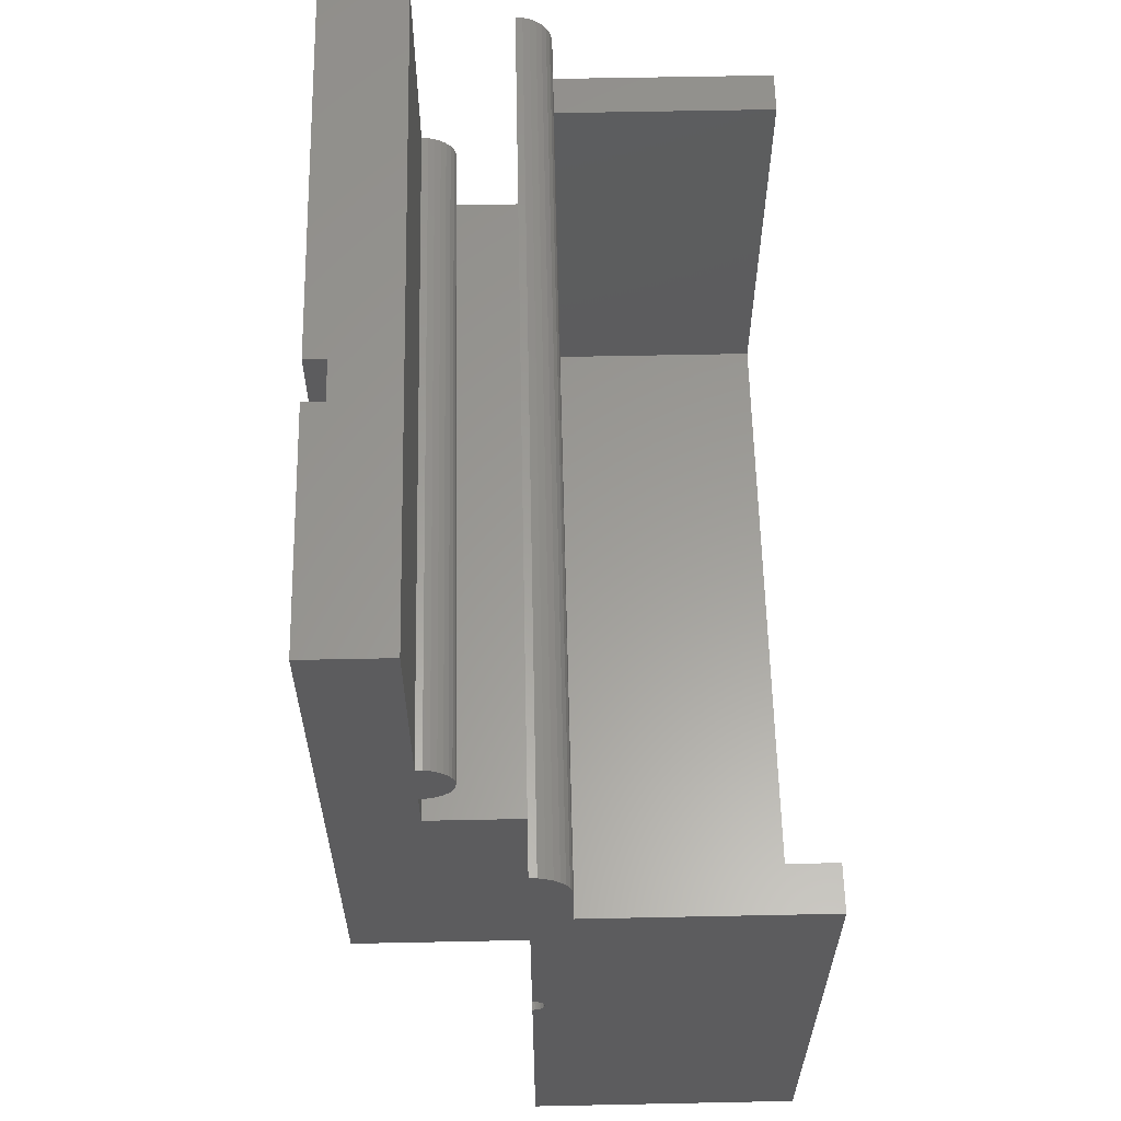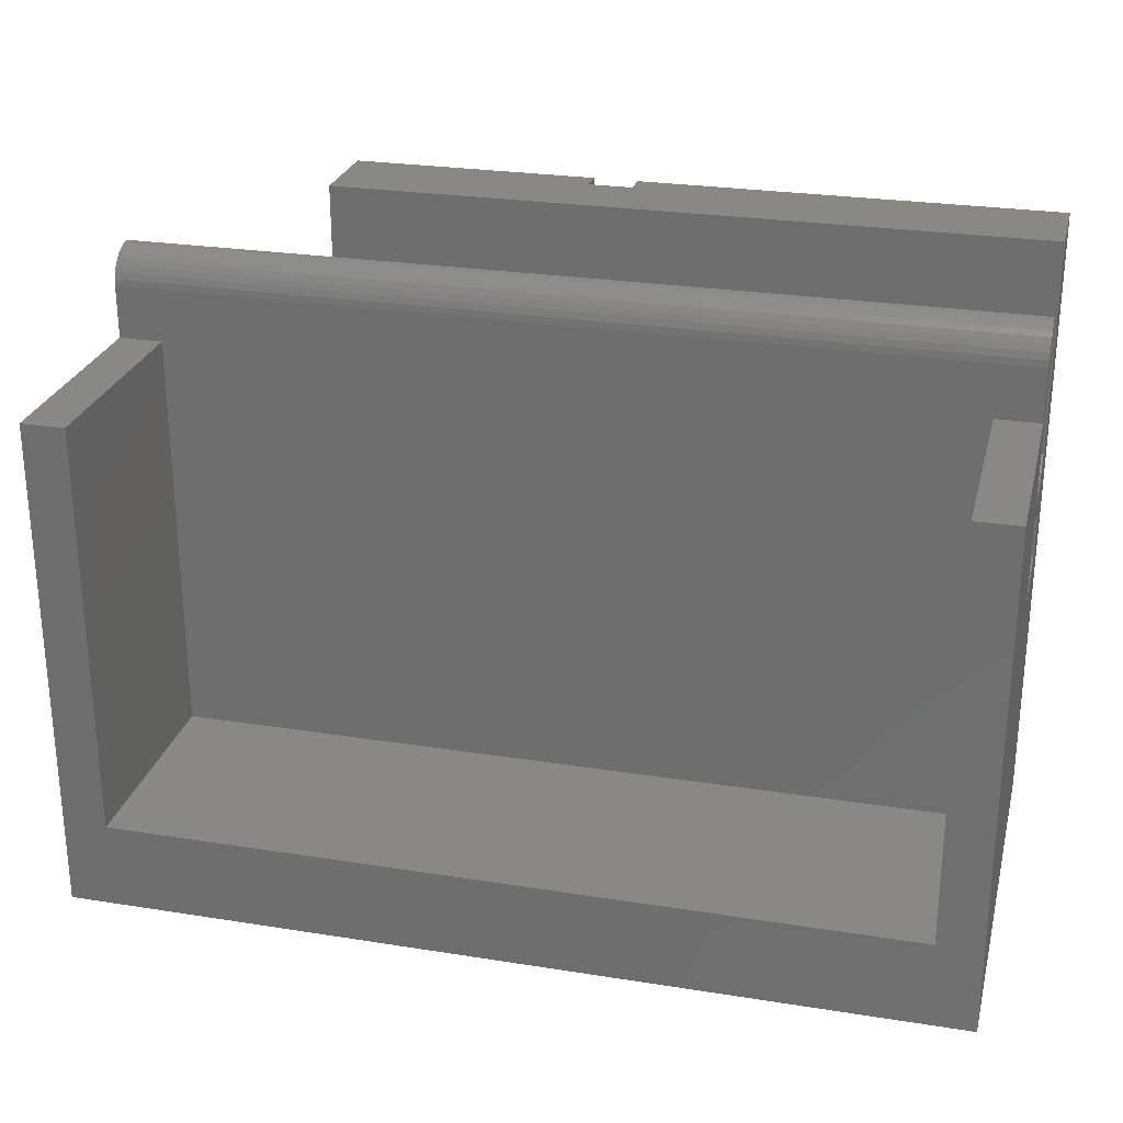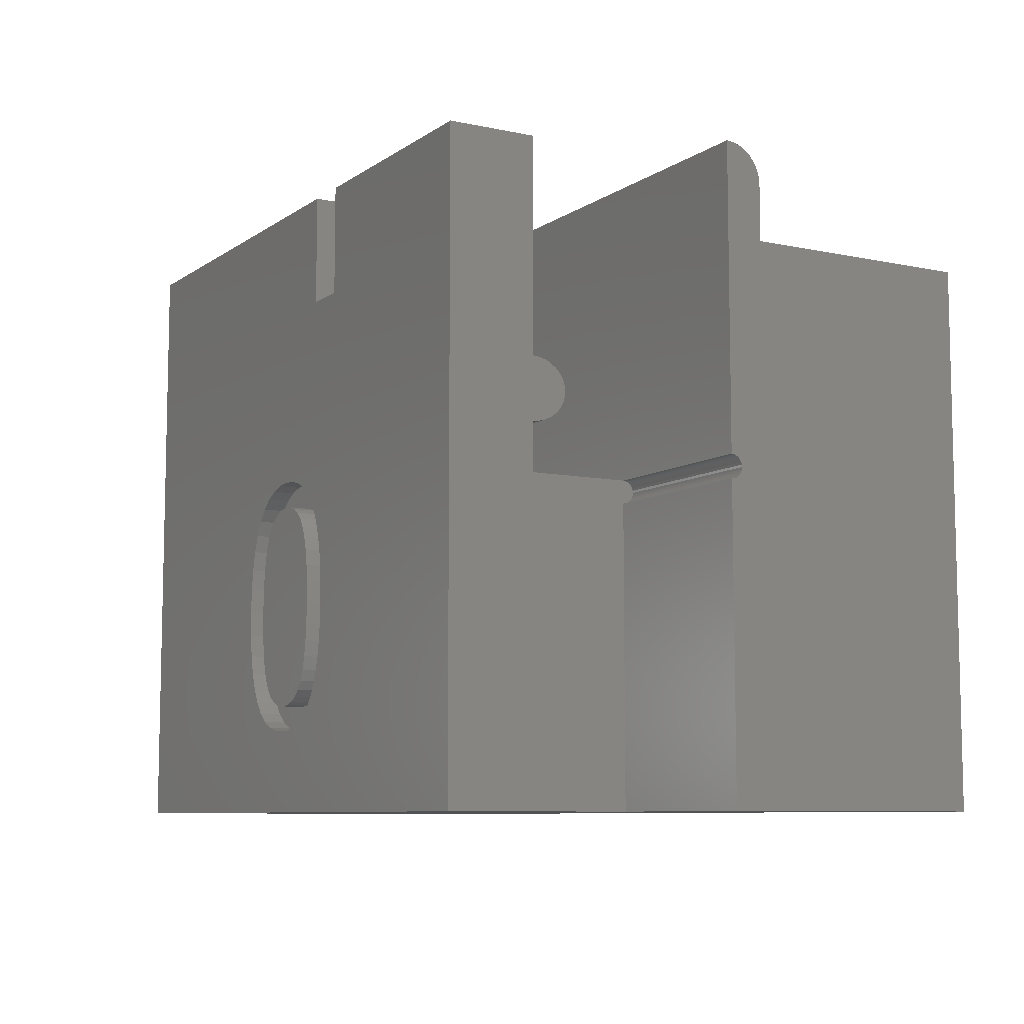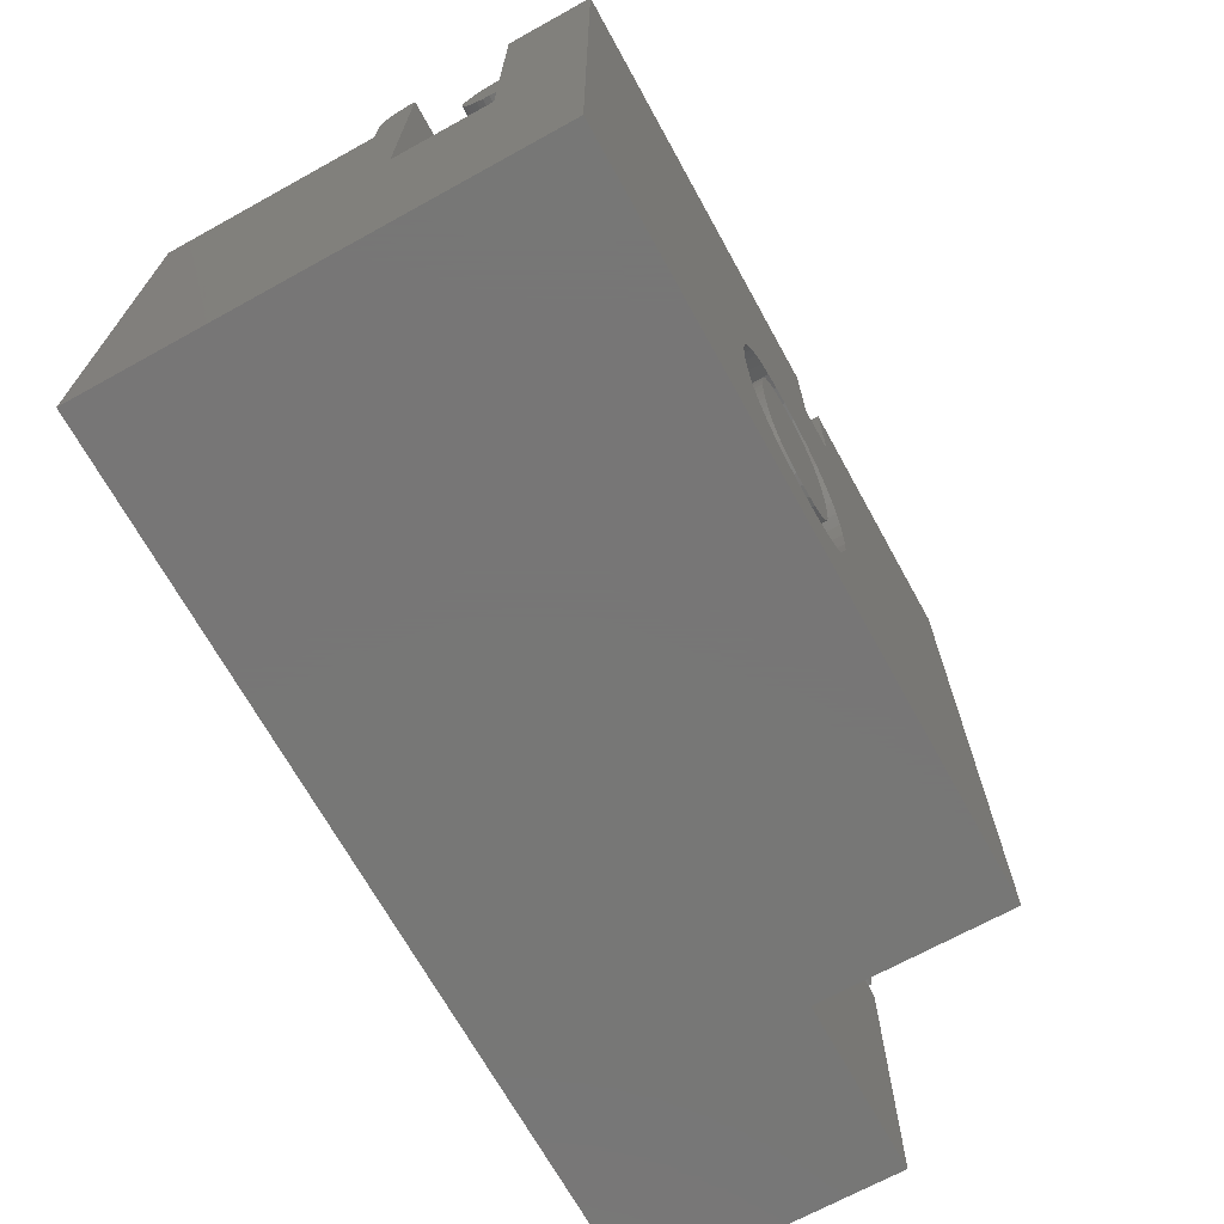
<metadata>
{"format":"stl","ext":"stl","renderer":"f3d","projection":"perspective","resolution":1024,"background":"white","views":[{"elev":60.1,"azim":88.8,"up":"+Z"},{"elev":26.3,"azim":-166.0,"up":"+Z"},{"elev":-8.2,"azim":59.9,"up":"+Z"},{"elev":-69.2,"azim":-61.1,"up":"+Z"}]}
</metadata>
<code>
# stl→obj: 283 verts, 562 faces
v 19.1 0 10.7
v 19.1 0.8 10.7
v 19.1 0.7846 10.86
v 19.1 0.2079 4.929
v 19.1 5.8 9.5
v 19.1 0.8 9.5
v 19.1 0.7391 11.01
v 19.1 0.6652 11.14
v 19.1 0.5657 11.27
v 19.1 0.4445 11.37
v 19.1 0.3061 11.44
v 19.1 0.25 4.79
v 19.1 0.2452 4.839
v 19.1 0.2452 4.741
v 19.1 5.8 -2
v 19.1 0.231 4.695
v 19.1 0.2079 4.651
v 19.1 0.1768 4.613
v 19.1 0.1389 4.582
v 19.1 0 -2
v 19.1 0.09567 4.559
v 19.1 0.04877 4.545
v 19.1 0 4.54
v 19.1 0.231 4.886
v 19.1 0 5.04
v 19.1 0.1561 11.48
v 19.1 0.1768 4.967
v 19.1 0.1389 4.998
v 19.1 0.09567 5.021
v 19.1 0 11.5
v 19.1 0.04877 5.035
v -1 5.8 9.5
v 0 0.8 9.5
v 0 5.8 9.5
v -1 0.8 9.5
v 18.1 5.8 9.5
v 18.1 0.8 9.5
v 15.15 -4.25 -2
v -1 -4.25 -2
v 15.15 0 -2
v -1 5.8 -2
v -1 0 5.04
v -1 0 10.7
v -1 0.8 10.7
v -1 0.7846 10.86
v -1 0.7391 11.01
v -1 0.6652 11.14
v -1 0.5657 11.27
v -1 0.4445 11.37
v -1 0.3061 11.44
v -1 -4.25 12.35
v -1 -2.25 6.14
v -1 -2.25 5.04
v -1 -2.25 7.54
v -1 -2.25 12.35
v -1 0.1561 11.48
v -1 0 11.5
v -1 -1.465 6.704
v -1 -1.465 6.977
v -1 -1.45 6.84
v -1 -1.511 6.572
v -1 -1.511 7.108
v -1 -1.585 6.451
v -1 -1.585 7.229
v -1 -1.684 6.345
v -1 -1.684 7.335
v -1 -1.806 6.258
v -1 -1.806 7.422
v -1 -1.944 6.193
v -1 -1.944 7.487
v -1 -2.094 6.154
v -1 -2.094 7.527
v 18.1 5.8 0
v 0 5.8 0
v 15.15 0 4.54
v 15.15 0 5.04
v 18.1 0.8 0
v 0 0.8 0
v 19.1 -9.682e-06 11.5
v -1 -9.682e-06 11.5
v 15.15 0.09567 4.559
v 15.15 0.04877 4.545
v 15.15 0.1389 4.582
v 15.15 0.2452 4.839
v 15.15 0.231 4.886
v 15.15 0.231 4.695
v 15.15 0.2452 4.741
v 15.15 0.2079 4.929
v 15.15 0.1768 4.967
v 15.15 0.25 4.79
v 15.15 0.1389 4.998
v 15.15 0.2079 4.651
v 15.15 0.09567 5.021
v 15.15 0.04877 5.035
v 15.15 0.1768 4.613
v 15.15 -4.25 12.35
v 15.15 -2.25 7.54
v 15.15 -2.25 12.35
v 15.15 -2.25 6.14
v 15.15 -2.25 5.04
v 15.15 -1.465 6.977
v 15.15 -1.465 6.704
v 15.15 -1.45 6.84
v 15.15 -1.511 7.108
v 15.15 -1.511 6.572
v 15.15 -1.585 7.229
v 15.15 -1.585 6.451
v 15.15 -1.684 7.335
v 15.15 -1.684 6.345
v 15.15 -1.806 7.422
v 15.15 -1.806 6.258
v 15.15 -1.944 7.487
v 15.15 -1.944 6.193
v 15.15 -2.094 7.527
v 15.15 -2.094 6.154
v 9.55 -3.75 12.35
v 8.55 -3.75 12.35
v 8.55 -4.25 12.35
v 9.55 -4.25 12.35
v 8.55 -4.25 9.85
v 7.405 -4.25 5.736
v 7.029 -4.25 5.766
v 6.016 -4.25 5.494
v 6.653 -4.25 5.736
v 6.315 -4.25 5.645
v 5.756 -4.25 5.282
v 5.534 -4.25 5.01
v 5.351 -4.25 4.68
v 5.21 -4.25 4.295
v 5.108 -4.25 3.857
v 5.047 -4.25 3.364
v 5.027 -4.25 2.817
v 5.046 -4.25 2.261
v 5.104 -4.25 1.763
v 5.201 -4.25 1.321
v 5.336 -4.25 0.9377
v 6.621 -4.25 -0.1035
v 7.005 -4.25 -0.1333
v 6.279 -4.25 -0.01418
v 5.98 -4.25 0.1347
v 5.723 -4.25 0.3432
v 5.509 -4.25 0.6113
v 9.55 -4.25 9.85
v 7.741 -4.25 5.646
v 8.038 -4.25 5.495
v 8.296 -4.25 5.285
v 8.514 -4.25 5.014
v 8.693 -4.25 4.685
v 8.832 -4.25 4.301
v 8.931 -4.25 3.861
v 8.991 -4.25 3.367
v 9.01 -4.25 2.817
v 8.991 -4.25 2.255
v 8.933 -4.25 1.753
v 8.837 -4.25 1.311
v 8.702 -4.25 0.9273
v 8.528 -4.25 0.6031
v 8.313 -4.25 0.338
v 8.053 -4.25 0.1318
v 7.748 -4.25 -0.01549
v 7.399 -4.25 -0.1039
v 6.073 -4.25 4.591
v 7.021 -4.25 5.168
v 6.776 -4.25 5.145
v 7.971 -4.25 4.603
v 7.267 -4.25 5.146
v 6.207 -4.25 4.799
v 6.559 -4.25 5.076
v 7.837 -4.25 4.806
v 7.485 -4.25 5.078
v 6.369 -4.25 4.96
v 7.675 -4.25 4.965
v 8.079 -4.25 4.35
v 5.964 -4.25 4.335
v 8.162 -4.25 4.045
v 5.88 -4.25 4.029
v 8.222 -4.25 3.688
v 5.82 -4.25 3.675
v 8.258 -4.25 3.279
v 5.784 -4.25 3.27
v 5.772 -4.25 2.817
v 8.27 -4.25 2.817
v 5.783 -4.25 2.347
v 8.258 -4.25 2.342
v 5.818 -4.25 1.933
v 8.223 -4.25 1.924
v 5.875 -4.25 1.573
v 8.164 -4.25 1.563
v 5.955 -4.25 1.268
v 8.081 -4.25 1.258
v 6.059 -4.25 1.018
v 7.975 -4.25 1.01
v 6.756 -4.25 0.483
v 6.188 -4.25 0.8175
v 7.005 -4.25 0.4607
v 6.348 -4.25 0.6614
v 7.26 -4.25 0.4827
v 6.537 -4.25 0.5499
v 7.842 -4.25 0.8123
v 7.678 -4.25 0.6585
v 7.484 -4.25 0.5486
v 9.55 -3.75 9.85
v 8.55 -3.75 9.85
v 7.029 -3.75 5.766
v 6.776 -3.75 5.145
v 7.021 -3.75 5.168
v 6.016 -3.75 5.494
v 6.559 -3.75 5.076
v 6.207 -3.75 4.799
v 5.756 -3.75 5.282
v 5.534 -3.75 5.01
v 6.369 -3.75 4.96
v 6.073 -3.75 4.591
v 5.351 -3.75 4.68
v 5.964 -3.75 4.335
v 5.21 -3.75 4.295
v 5.88 -3.75 4.029
v 5.108 -3.75 3.857
v 5.82 -3.75 3.675
v 5.047 -3.75 3.364
v 5.784 -3.75 3.27
v 5.027 -3.75 2.817
v 5.772 -3.75 2.817
v 5.783 -3.75 2.347
v 5.046 -3.75 2.261
v 5.818 -3.75 1.933
v 5.104 -3.75 1.763
v 5.875 -3.75 1.573
v 5.201 -3.75 1.321
v 5.955 -3.75 1.268
v 5.336 -3.75 0.9377
v 6.059 -3.75 1.018
v 5.509 -3.75 0.6113
v 6.188 -3.75 0.8175
v 5.723 -3.75 0.3432
v 6.348 -3.75 0.6614
v 5.98 -3.75 0.1347
v 6.279 -3.75 -0.01418
v 6.537 -3.75 0.5499
v 6.653 -3.75 5.736
v 7.267 -3.75 5.146
v 6.315 -3.75 5.645
v 7.405 -3.75 5.736
v 7.485 -3.75 5.078
v 7.741 -3.75 5.646
v 7.675 -3.75 4.965
v 8.038 -3.75 5.495
v 8.296 -3.75 5.285
v 7.837 -3.75 4.806
v 8.514 -3.75 5.014
v 7.971 -3.75 4.603
v 8.693 -3.75 4.685
v 8.079 -3.75 4.35
v 8.832 -3.75 4.301
v 8.162 -3.75 4.045
v 8.931 -3.75 3.861
v 8.222 -3.75 3.688
v 8.991 -3.75 3.367
v 8.258 -3.75 3.279
v 9.01 -3.75 2.817
v 8.27 -3.75 2.817
v 8.258 -3.75 2.342
v 8.991 -3.75 2.255
v 8.223 -3.75 1.924
v 8.933 -3.75 1.753
v 8.164 -3.75 1.563
v 8.837 -3.75 1.311
v 8.081 -3.75 1.258
v 8.702 -3.75 0.9273
v 7.975 -3.75 1.01
v 8.528 -3.75 0.6031
v 7.842 -3.75 0.8123
v 8.313 -3.75 0.338
v 7.678 -3.75 0.6585
v 7.748 -3.75 -0.01549
v 7.484 -3.75 0.5486
v 7.399 -3.75 -0.1039
v 7.26 -3.75 0.4827
v 6.621 -3.75 -0.1035
v 6.756 -3.75 0.483
v 7.005 -3.75 -0.1333
v 7.005 -3.75 0.4607
v 8.053 -3.75 0.1318
f 1 2 3
f 4 5 6
f 1 3 7
f 1 7 8
f 1 8 9
f 1 9 10
f 1 10 11
f 2 1 6
f 12 5 13
f 5 14 15
f 16 15 14
f 17 15 16
f 18 15 17
f 19 15 18
f 20 19 21
f 20 21 22
f 20 22 23
f 19 20 15
f 14 5 12
f 5 24 13
f 25 6 1
f 5 4 24
f 1 11 26
f 6 27 4
f 6 28 27
f 6 29 28
f 1 26 30
f 6 31 29
f 6 25 31
f 32 33 34
f 33 32 35
f 36 6 5
f 6 36 37
f 38 39 40
f 40 15 20
f 41 40 39
f 40 41 15
f 42 32 41
f 43 44 35
f 44 43 45
f 45 43 46
f 46 43 47
f 47 43 48
f 48 43 49
f 49 43 50
f 43 35 42
f 32 42 35
f 39 42 41
f 51 52 53
f 52 51 54
f 42 39 53
f 51 53 39
f 54 51 55
f 50 43 56
f 57 56 43
f 58 59 60
f 61 59 58
f 61 62 59
f 63 62 61
f 63 64 62
f 65 64 63
f 65 66 64
f 67 66 65
f 67 68 66
f 69 68 67
f 69 70 68
f 71 70 69
f 71 72 70
f 52 72 71
f 72 52 54
f 5 73 36
f 73 15 74
f 15 73 5
f 74 32 34
f 74 41 32
f 41 74 15
f 40 23 75
f 23 40 20
f 43 76 1
f 42 76 43
f 1 76 25
f 40 75 76
f 77 36 73
f 36 77 37
f 74 77 73
f 77 74 78
f 33 74 34
f 74 33 78
f 77 33 37
f 33 77 78
f 57 79 30
f 79 57 80
f 8 48 9
f 48 8 47
f 7 47 8
f 47 7 46
f 56 30 26
f 30 56 57
f 49 11 10
f 11 49 50
f 3 46 7
f 46 3 45
f 48 10 9
f 10 48 49
f 50 26 11
f 26 50 56
f 2 45 3
f 45 2 44
f 80 30 79
f 30 80 57
f 43 30 57
f 30 43 1
f 37 2 6
f 2 37 44
f 33 44 37
f 44 33 35
f 81 22 21
f 22 81 82
f 82 23 22
f 23 82 75
f 83 21 19
f 21 83 81
f 84 24 85
f 24 84 13
f 86 14 87
f 14 86 16
f 85 4 88
f 4 85 24
f 88 27 89
f 27 88 4
f 90 13 84
f 13 90 12
f 91 27 28
f 27 91 89
f 92 16 86
f 16 92 17
f 93 28 29
f 28 93 91
f 94 29 31
f 29 94 93
f 95 19 18
f 19 95 83
f 95 17 92
f 17 95 18
f 84 87 90
f 85 87 84
f 85 86 87
f 88 86 85
f 88 92 86
f 89 92 88
f 89 95 92
f 91 95 89
f 91 83 95
f 93 83 91
f 93 81 83
f 94 81 93
f 94 82 81
f 76 82 94
f 82 76 75
f 87 12 90
f 12 87 14
f 76 31 25
f 31 76 94
f 96 97 98
f 97 96 99
f 99 96 100
f 101 102 103
f 104 102 101
f 104 105 102
f 106 105 104
f 106 107 105
f 108 107 106
f 108 109 107
f 110 109 108
f 110 111 109
f 112 111 110
f 112 113 111
f 114 113 112
f 114 115 113
f 97 115 114
f 115 97 99
f 100 40 76
f 100 38 40
f 38 100 96
f 98 116 96
f 98 117 116
f 55 117 98
f 51 117 55
f 117 51 118
f 96 116 119
f 51 120 118
f 121 120 122
f 123 120 51
f 120 124 122
f 120 125 124
f 120 123 125
f 51 126 123
f 51 127 126
f 51 128 127
f 51 129 128
f 51 130 129
f 39 130 51
f 130 39 131
f 131 39 132
f 132 39 133
f 133 39 134
f 134 39 135
f 135 39 136
f 137 39 138
f 139 39 137
f 140 39 139
f 141 39 140
f 142 39 141
f 136 39 142
f 143 96 119
f 144 120 121
f 145 120 144
f 120 145 143
f 146 143 145
f 147 143 146
f 148 143 147
f 149 143 148
f 143 149 96
f 150 96 149
f 38 150 151
f 38 151 152
f 38 152 153
f 38 153 154
f 38 154 155
f 38 155 156
f 38 156 157
f 38 138 39
f 150 38 96
f 158 38 157
f 159 38 158
f 160 38 159
f 161 38 160
f 138 38 161
f 162 163 164
f 163 165 166
f 167 164 168
f 166 169 170
f 167 168 171
f 170 169 172
f 162 164 167
f 166 165 169
f 163 162 165
f 162 173 165
f 174 173 162
f 174 175 173
f 176 175 174
f 176 177 175
f 178 177 176
f 178 179 177
f 180 179 178
f 181 179 180
f 181 182 179
f 183 182 181
f 183 184 182
f 185 184 183
f 185 186 184
f 187 186 185
f 187 188 186
f 189 188 187
f 189 190 188
f 191 190 189
f 191 192 190
f 193 191 194
f 191 195 192
f 193 194 196
f 197 192 195
f 193 196 198
f 192 197 199
f 191 193 195
f 199 197 200
f 200 197 201
f 143 116 202
f 116 143 119
f 203 143 202
f 143 203 120
f 118 203 117
f 203 118 120
f 203 116 117
f 116 203 202
f 42 100 76
f 100 42 53
f 100 52 99
f 52 100 53
f 97 55 98
f 55 97 54
f 204 205 206
f 207 208 205
f 209 210 211
f 207 212 208
f 210 209 212
f 213 211 214
f 211 213 209
f 214 215 213
f 216 215 214
f 216 217 215
f 218 217 216
f 218 219 217
f 220 219 218
f 220 221 219
f 222 221 220
f 222 223 221
f 222 224 223
f 225 224 222
f 225 226 224
f 227 226 225
f 227 228 226
f 229 228 227
f 229 230 228
f 231 230 229
f 230 231 232
f 233 232 231
f 232 233 234
f 235 234 233
f 234 235 236
f 237 236 235
f 236 238 239
f 238 236 237
f 205 204 240
f 241 204 206
f 205 240 242
f 204 241 243
f 205 242 207
f 244 243 241
f 212 207 210
f 243 244 245
f 246 245 244
f 245 246 247
f 247 246 248
f 249 248 246
f 248 249 250
f 251 250 249
f 250 251 252
f 253 252 251
f 253 254 252
f 255 254 253
f 255 256 254
f 257 256 255
f 257 258 256
f 259 258 257
f 260 259 261
f 259 260 258
f 262 260 261
f 262 263 260
f 264 263 262
f 264 265 263
f 266 265 264
f 266 267 265
f 268 267 266
f 269 268 270
f 268 269 267
f 271 270 272
f 273 272 274
f 270 271 269
f 275 274 276
f 277 276 278
f 279 239 238
f 272 273 271
f 239 279 280
f 281 280 279
f 277 278 281
f 280 281 282
f 276 277 275
f 282 281 278
f 274 275 283
f 274 283 273
f 125 240 124
f 240 125 242
f 123 242 125
f 242 123 207
f 126 207 123
f 207 126 210
f 126 211 210
f 211 126 127
f 127 214 211
f 214 127 128
f 128 216 214
f 216 128 129
f 129 218 216
f 218 129 130
f 130 220 218
f 220 130 131
f 131 222 220
f 222 131 132
f 132 225 222
f 225 132 133
f 133 227 225
f 227 133 134
f 134 229 227
f 229 134 135
f 135 231 229
f 231 135 136
f 136 233 231
f 233 136 142
f 142 235 233
f 235 142 141
f 235 140 237
f 140 235 141
f 237 139 238
f 139 237 140
f 238 137 279
f 137 238 139
f 279 138 281
f 138 279 137
f 281 161 277
f 161 281 138
f 277 160 275
f 160 277 161
f 275 159 283
f 159 275 160
f 283 158 273
f 158 283 159
f 158 271 273
f 271 158 157
f 157 269 271
f 269 157 156
f 156 267 269
f 267 156 155
f 155 265 267
f 265 155 154
f 154 263 265
f 263 154 153
f 153 260 263
f 260 153 152
f 152 258 260
f 258 152 151
f 151 256 258
f 256 151 150
f 150 254 256
f 254 150 149
f 149 252 254
f 252 149 148
f 148 250 252
f 250 148 147
f 147 248 250
f 248 147 146
f 145 248 146
f 248 145 247
f 144 247 145
f 247 144 245
f 121 245 144
f 245 121 243
f 122 243 121
f 243 122 204
f 124 204 122
f 204 124 240
f 241 170 244
f 170 241 166
f 244 172 246
f 172 244 170
f 246 169 249
f 169 246 172
f 169 251 249
f 251 169 165
f 165 253 251
f 253 165 173
f 173 255 253
f 255 173 175
f 175 257 255
f 257 175 177
f 177 259 257
f 259 177 179
f 179 261 259
f 261 179 182
f 182 262 261
f 262 182 184
f 184 264 262
f 264 184 186
f 186 266 264
f 266 186 188
f 188 268 266
f 268 188 190
f 190 270 268
f 270 190 192
f 192 272 270
f 272 192 199
f 200 272 199
f 272 200 274
f 201 274 200
f 274 201 276
f 197 276 201
f 276 197 278
f 195 278 197
f 278 195 282
f 193 282 195
f 282 193 280
f 198 280 193
f 280 198 239
f 196 239 198
f 239 196 236
f 194 236 196
f 236 194 234
f 194 232 234
f 232 194 191
f 191 230 232
f 230 191 189
f 189 228 230
f 228 189 187
f 187 226 228
f 226 187 185
f 185 224 226
f 224 185 183
f 183 223 224
f 223 183 181
f 181 221 223
f 221 181 180
f 180 219 221
f 219 180 178
f 178 217 219
f 217 178 176
f 176 215 217
f 215 176 174
f 174 213 215
f 213 174 162
f 162 209 213
f 209 162 167
f 209 171 212
f 171 209 167
f 212 168 208
f 168 212 171
f 208 164 205
f 164 208 168
f 205 163 206
f 163 205 164
f 206 166 241
f 166 206 163
f 102 60 103
f 60 102 58
f 109 63 107
f 63 109 65
f 105 58 102
f 58 105 61
f 71 113 115
f 113 71 69
f 107 61 105
f 61 107 63
f 52 115 99
f 115 52 71
f 69 111 113
f 111 69 67
f 67 109 111
f 109 67 65
f 66 110 108
f 110 66 68
f 103 59 101
f 59 103 60
f 101 62 104
f 62 101 59
f 104 64 106
f 64 104 62
f 68 112 110
f 112 68 70
f 106 66 108
f 66 106 64
f 70 114 112
f 114 70 72
f 72 97 114
f 97 72 54

</code>
